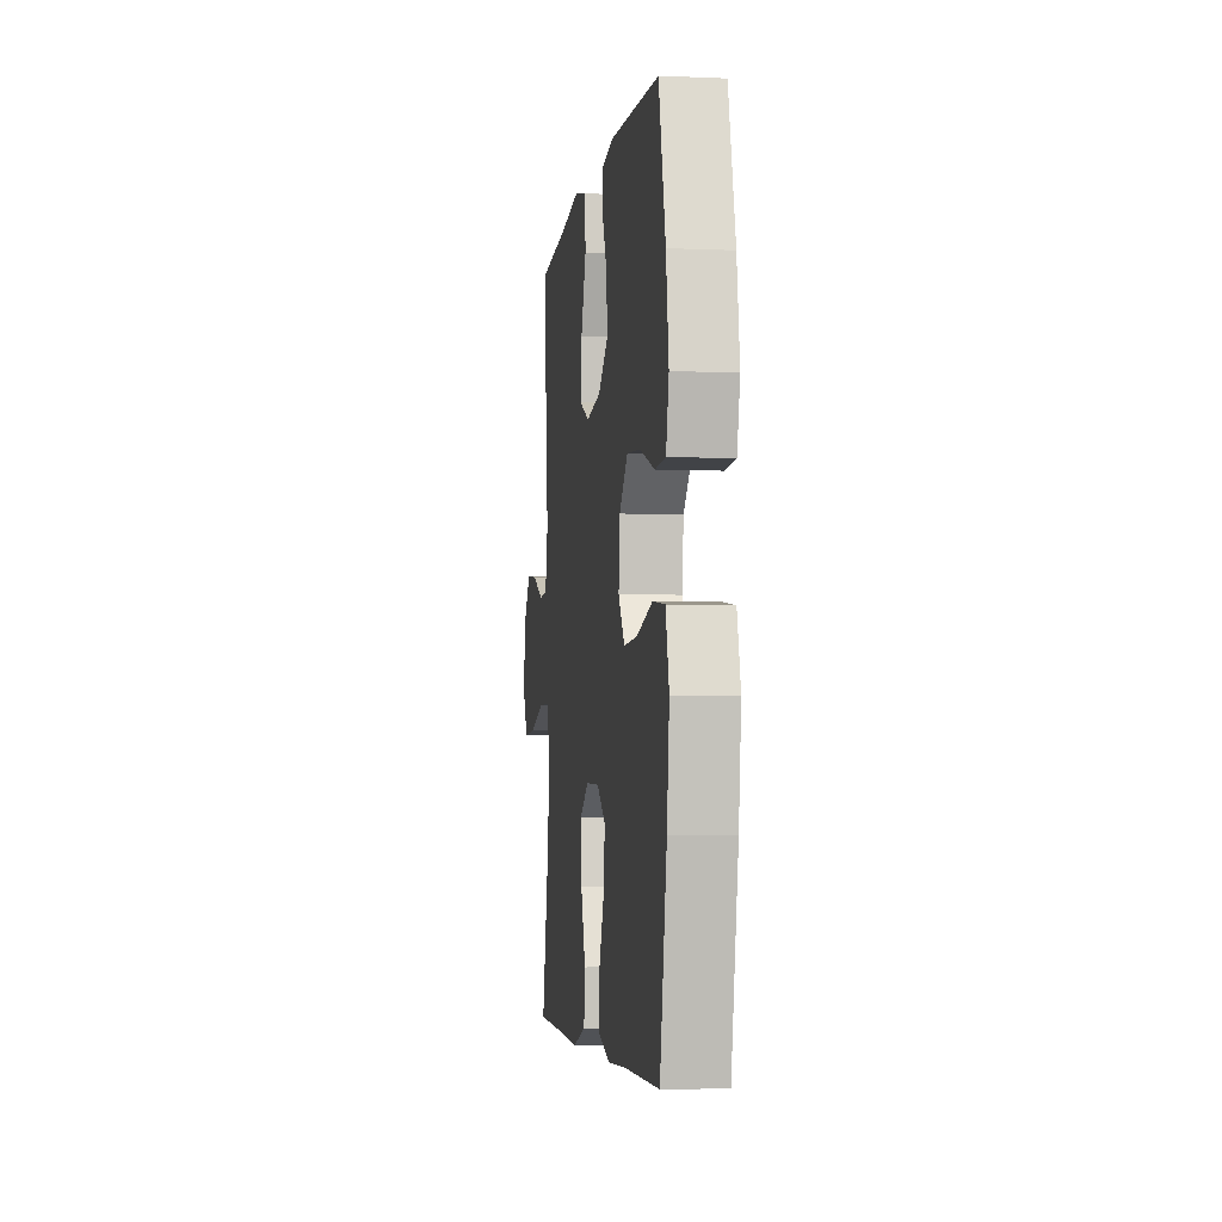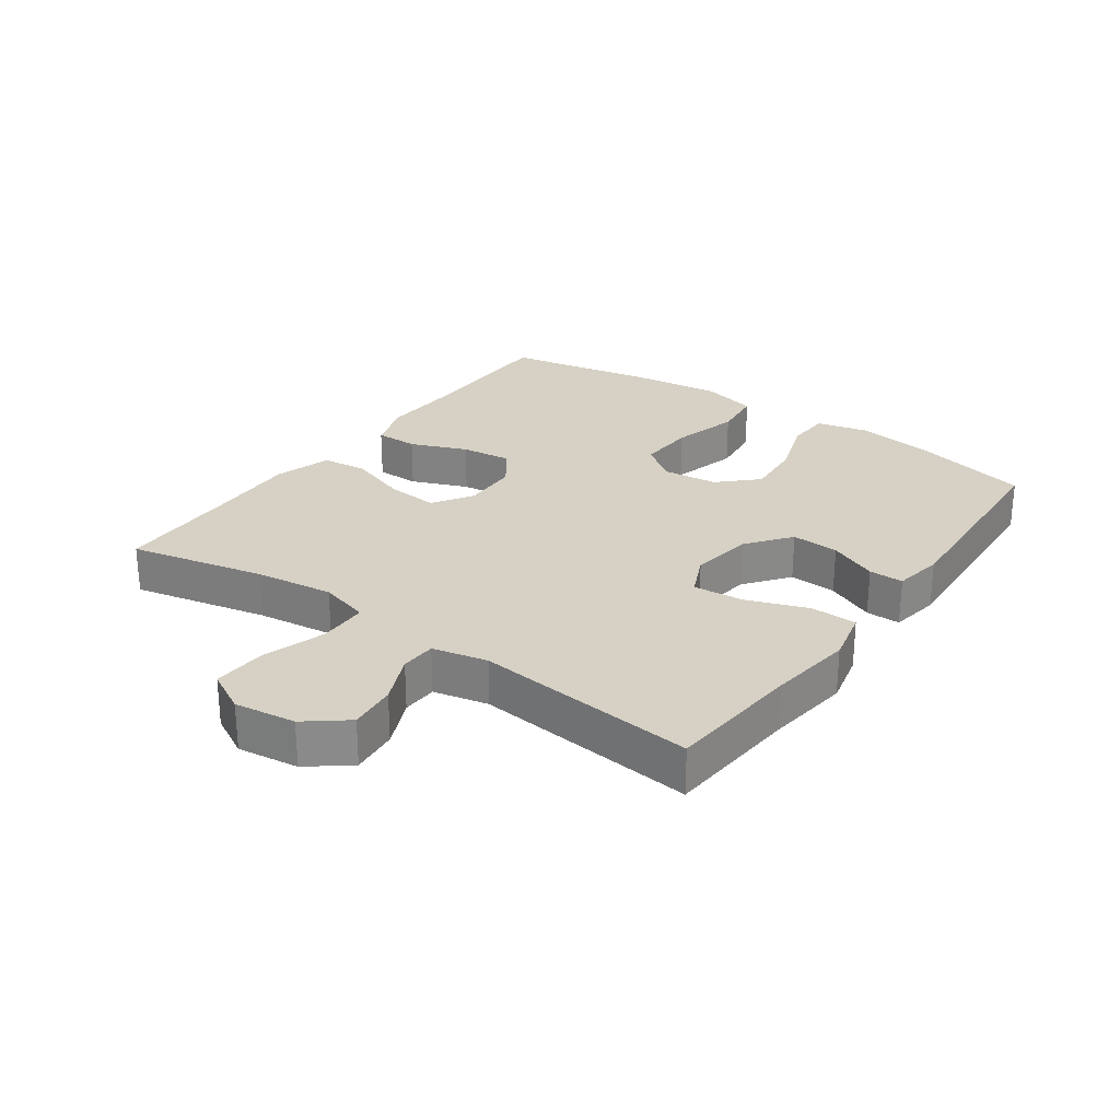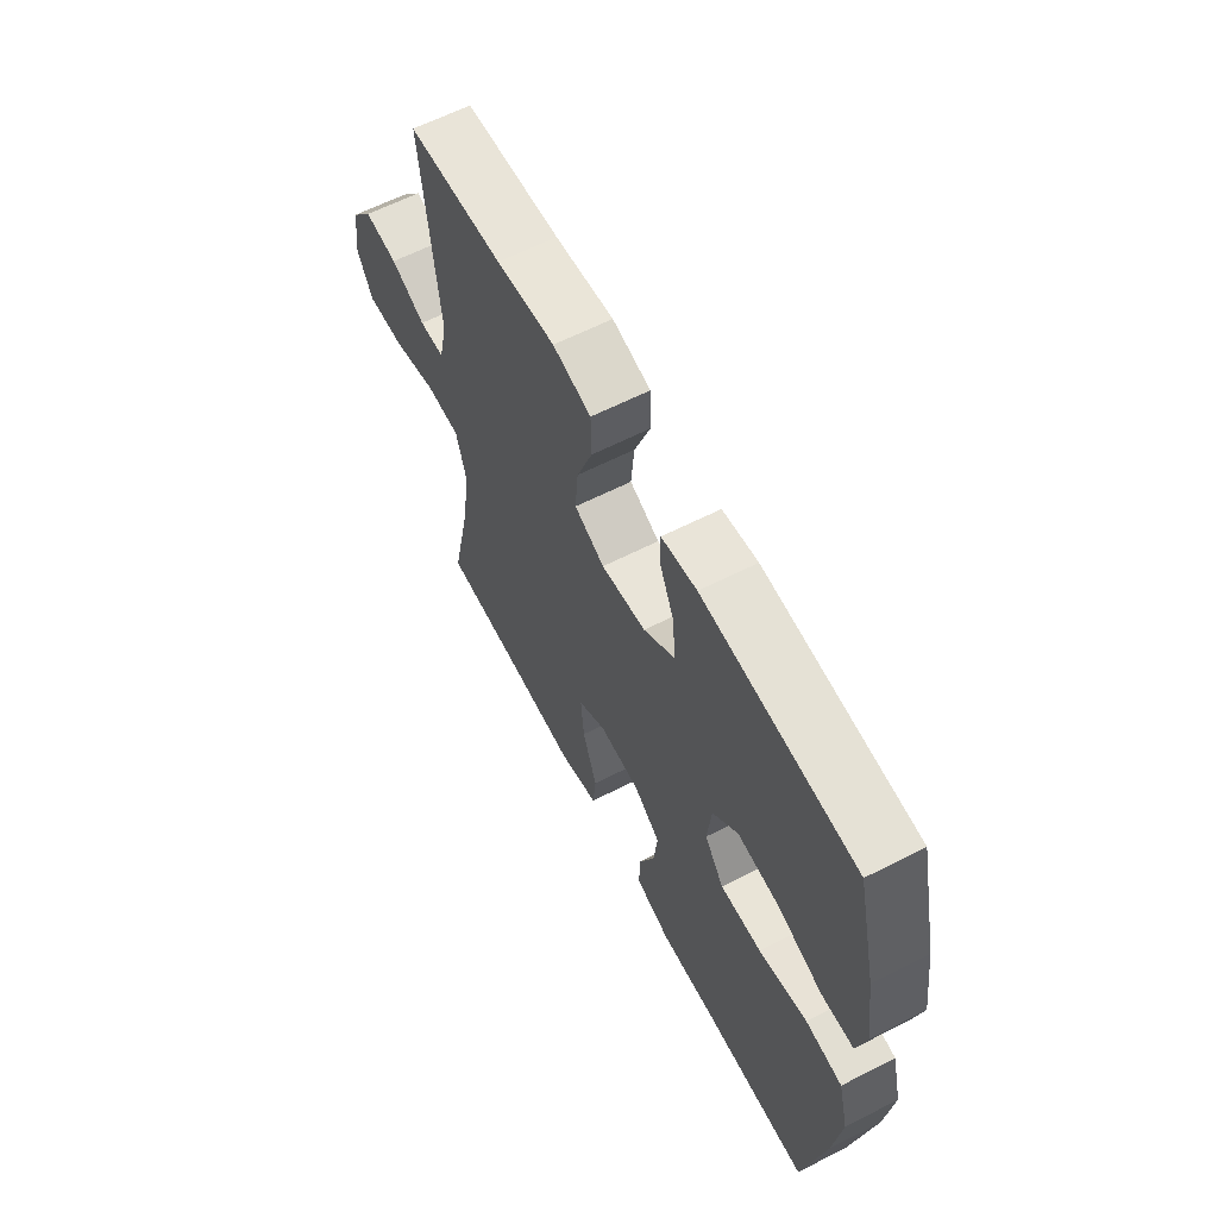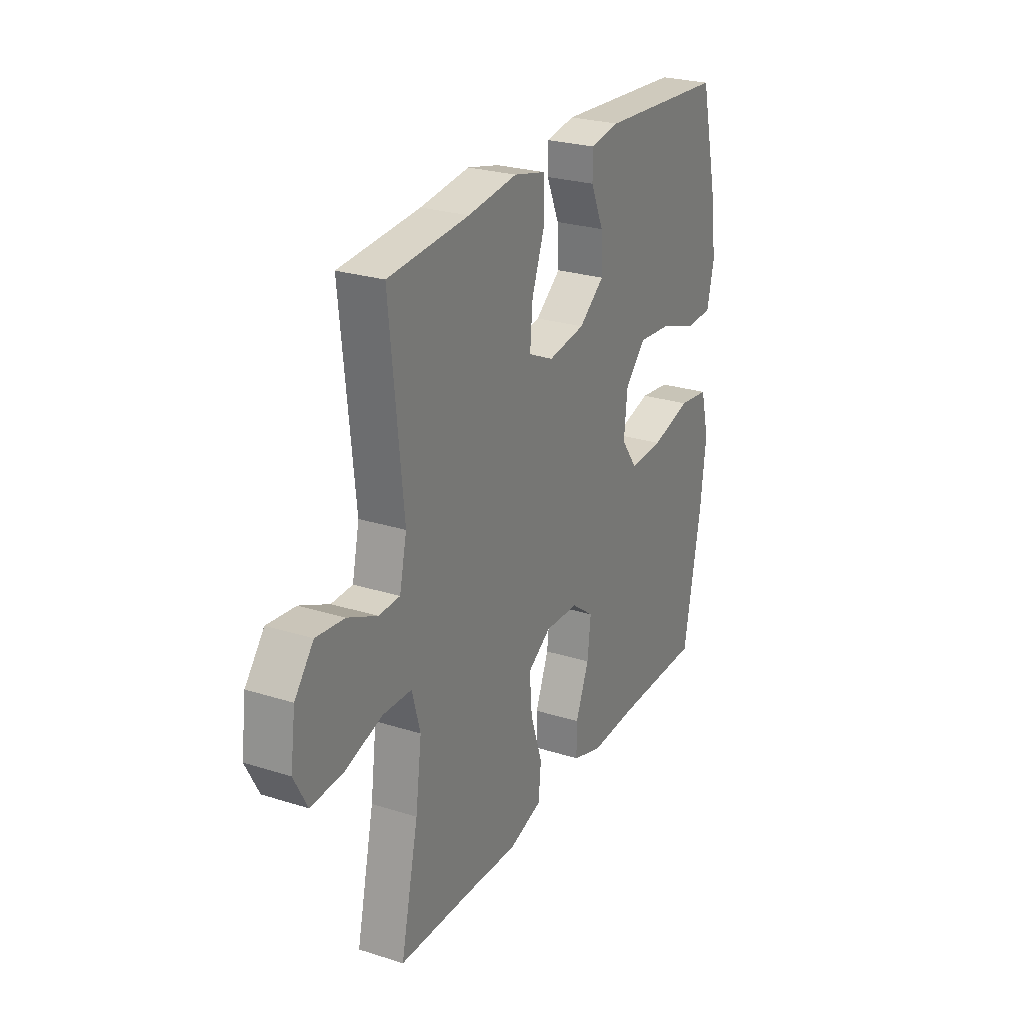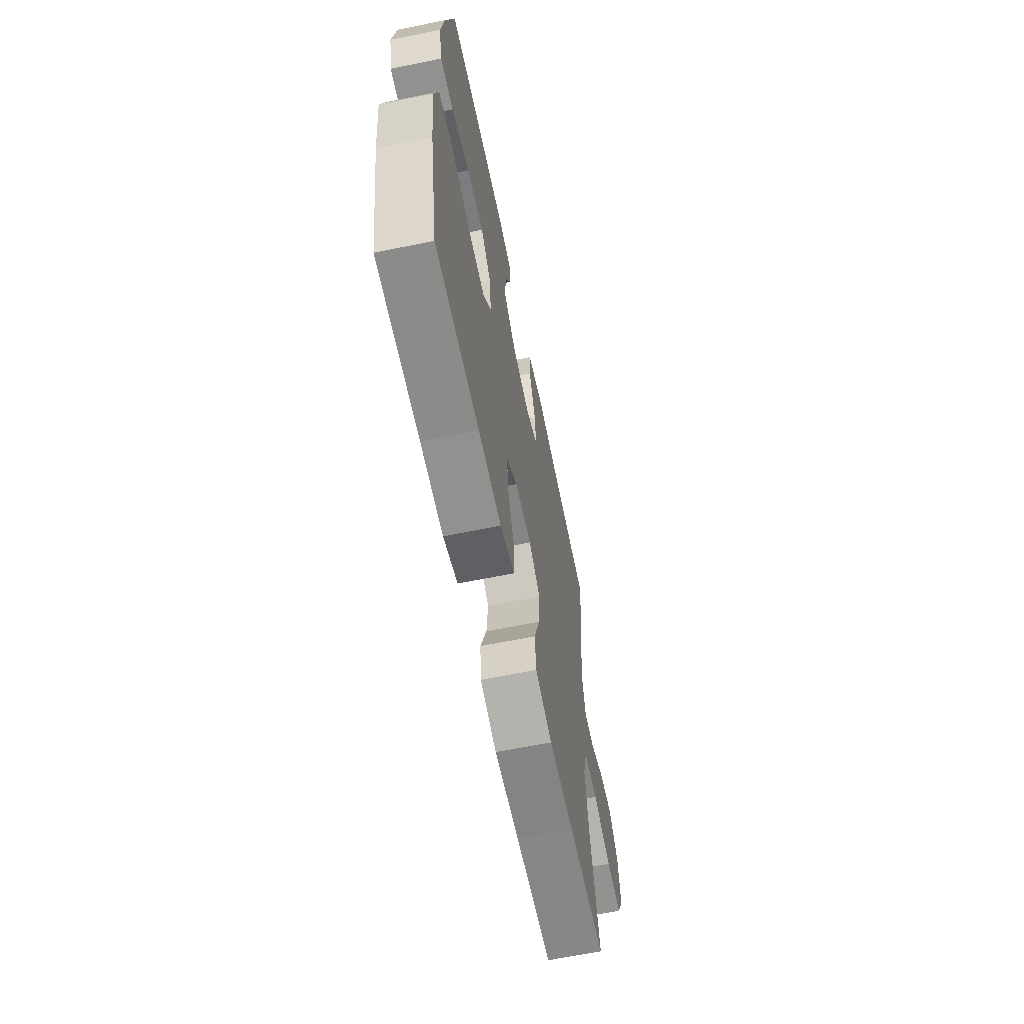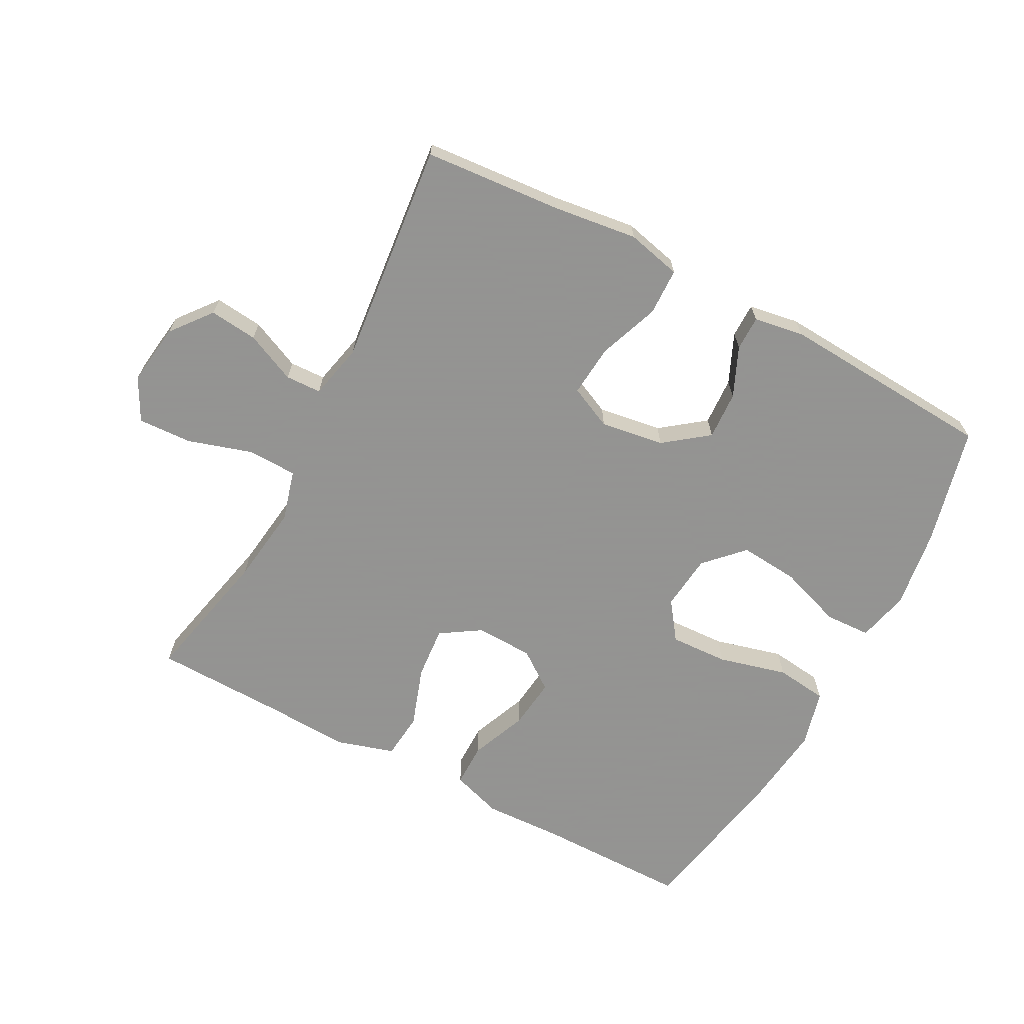
<metadata>
{"format":"obj","ext":"obj","renderer":"f3d","projection":"perspective","resolution":1024,"background":"white","views":[{"elev":-4.5,"azim":82.1,"up":"+Z"},{"elev":26.6,"azim":-54.5,"up":"+Y"},{"elev":62.3,"azim":62.7,"up":"+Z"},{"elev":25.7,"azim":-63.2,"up":"+Z"},{"elev":-63.7,"azim":101.7,"up":"+Z"},{"elev":-66.9,"azim":-28.0,"up":"+Y"}]}
</metadata>
<code>
v 0.5 0.07 -0.5
v 0.263 0.07 -0.5
v 0.139 0.07 -0.505
v 0.06 0.07 -0.479
v 0.06 0.07 -0.411
v 0.096 0.07 -0.322
v 0.105 0.07 -0.243
v 0.045 0.07 -0.199
v -0.045 0.07 -0.196
v -0.107 0.07 -0.236
v -0.1 0.07 -0.318
v -0.068 0.07 -0.412
v -0.075 0.07 -0.484
v -0.165 0.07 -0.511
v -0.301 0.07 -0.505
v -0.5 0.07 -0.5
v -0.453 0.07 -0.287
v -0.437 0.07 -0.164
v -0.459 0.07 -0.085
v -0.536 0.07 -0.083
v -0.636 0.07 -0.114
v -0.72 0.07 -0.118
v -0.755 0.07 -0.052
v -0.742 0.07 0.044
v -0.692 0.07 0.107
v -0.617 0.07 0.099
v -0.539 0.07 0.064
v -0.483 0.07 0.066
v -0.464 0.07 0.152
v -0.5 0.07 0.5
v -0.286 0.07 0.517
v -0.155 0.07 0.534
v -0.07 0.07 0.514
v -0.068 0.07 0.441
v -0.103 0.07 0.346
v -0.11 0.07 0.266
v -0.043 0.07 0.235
v 0.056 0.07 0.25
v 0.124 0.07 0.302
v 0.12 0.07 0.377
v 0.086 0.07 0.454
v 0.086 0.07 0.508
v 0.164 0.07 0.521
v 0.5 0.07 0.5
v 0.545 0.07 0.316
v 0.563 0.07 0.192
v 0.544 0.07 0.111
v 0.473 0.07 0.108
v 0.374 0.07 0.142
v 0.282 0.07 0.15
v 0.226 0.07 0.092
v 0.217 0.07 0.005
v 0.26 0.07 -0.054
v 0.351 0.07 -0.05
v 0.458 0.07 -0.022
v 0.539 0.07 -0.032
v 0.562 0.07 -0.121
v 0.546 0.07 -0.255
v 0.5 0 -0.5
v 0.263 0 -0.5
v 0.139 0 -0.505
v 0.06 0 -0.479
v 0.06 0 -0.411
v 0.096 0 -0.322
v 0.105 0 -0.243
v 0.045 0 -0.199
v -0.045 0 -0.196
v -0.107 0 -0.236
v -0.1 0 -0.318
v -0.068 0 -0.412
v -0.075 0 -0.484
v -0.165 0 -0.511
v -0.301 0 -0.505
v -0.5 0 -0.5
v -0.453 0 -0.287
v -0.437 0 -0.164
v -0.459 0 -0.085
v -0.536 0 -0.083
v -0.636 0 -0.114
v -0.72 0 -0.118
v -0.755 0 -0.052
v -0.742 0 0.044
v -0.692 0 0.107
v -0.617 0 0.099
v -0.539 0 0.064
v -0.483 0 0.066
v -0.464 0 0.152
v -0.5 0 0.5
v -0.286 0 0.517
v -0.155 0 0.534
v -0.07 0 0.514
v -0.068 0 0.441
v -0.103 0 0.346
v -0.11 0 0.266
v -0.043 0 0.235
v 0.056 0 0.25
v 0.124 0 0.302
v 0.12 0 0.377
v 0.086 0 0.454
v 0.086 0 0.508
v 0.164 0 0.521
v 0.5 0 0.5
v 0.545 0 0.316
v 0.563 0 0.192
v 0.544 0 0.111
v 0.473 0 0.108
v 0.374 0 0.142
v 0.282 0 0.15
v 0.226 0 0.092
v 0.217 0 0.005
v 0.26 0 -0.054
v 0.351 0 -0.05
v 0.458 0 -0.022
v 0.539 0 -0.032
v 0.562 0 -0.121
v 0.546 0 -0.255
f 58 1 2
f 57 58 2
f 56 57 2
f 55 56 2
f 54 55 2
f 4 5 6
f 3 4 6
f 2 3 6
f 54 2 6
f 53 54 6
f 52 53 6 7
f 51 52 7 8
f 47 48 49
f 46 47 49
f 45 46 49
f 44 45 49
f 43 44 49
f 42 43 49
f 41 42 49
f 40 41 49
f 39 40 49 50
f 38 39 50 51
f 33 34 35
f 32 33 35
f 31 32 35
f 31 35 36
f 30 31 36
f 29 30 36
f 28 29 36 37
f 25 26 27
f 24 25 27
f 23 24 27
f 22 23 27
f 21 22 27
f 20 21 27
f 19 20 27 28
f 51 8 9
f 38 51 9
f 37 38 9
f 28 37 9
f 19 28 9
f 18 19 9
f 13 14 15
f 12 13 15
f 11 12 15
f 15 16 17
f 11 15 17
f 10 11 17
f 9 10 17 18
f 60 59 116
f 60 116 115
f 60 115 114
f 60 114 113
f 60 113 112
f 64 63 62
f 64 62 61
f 64 61 60
f 64 60 112
f 64 112 111
f 65 64 111 110
f 66 65 110 109
f 107 106 105
f 107 105 104
f 107 104 103
f 107 103 102
f 107 102 101
f 107 101 100
f 107 100 99
f 107 99 98
f 108 107 98 97
f 109 108 97 96
f 93 92 91
f 93 91 90
f 93 90 89
f 94 93 89
f 94 89 88
f 94 88 87
f 95 94 87 86
f 85 84 83
f 85 83 82
f 85 82 81
f 85 81 80
f 85 80 79
f 85 79 78
f 86 85 78 77
f 67 66 109
f 67 109 96
f 67 96 95
f 67 95 86
f 67 86 77
f 67 77 76
f 73 72 71
f 73 71 70
f 73 70 69
f 75 74 73
f 75 73 69
f 75 69 68
f 76 75 68 67
f 1 59 60 2
f 2 60 61 3
f 3 61 62 4
f 4 62 63 5
f 5 63 64 6
f 6 64 65 7
f 7 65 66 8
f 8 66 67 9
f 9 67 68 10
f 10 68 69 11
f 11 69 70 12
f 12 70 71 13
f 13 71 72 14
f 14 72 73 15
f 15 73 74 16
f 16 74 75 17
f 17 75 76 18
f 18 76 77 19
f 19 77 78 20
f 20 78 79 21
f 21 79 80 22
f 22 80 81 23
f 23 81 82 24
f 24 82 83 25
f 25 83 84 26
f 26 84 85 27
f 27 85 86 28
f 28 86 87 29
f 29 87 88 30
f 30 88 89 31
f 31 89 90 32
f 32 90 91 33
f 33 91 92 34
f 34 92 93 35
f 35 93 94 36
f 36 94 95 37
f 37 95 96 38
f 38 96 97 39
f 39 97 98 40
f 40 98 99 41
f 41 99 100 42
f 42 100 101 43
f 43 101 102 44
f 44 102 103 45
f 45 103 104 46
f 46 104 105 47
f 47 105 106 48
f 48 106 107 49
f 49 107 108 50
f 50 108 109 51
f 51 109 110 52
f 52 110 111 53
f 53 111 112 54
f 54 112 113 55
f 55 113 114 56
f 56 114 115 57
f 57 115 116 58
f 58 116 59 1

</code>
